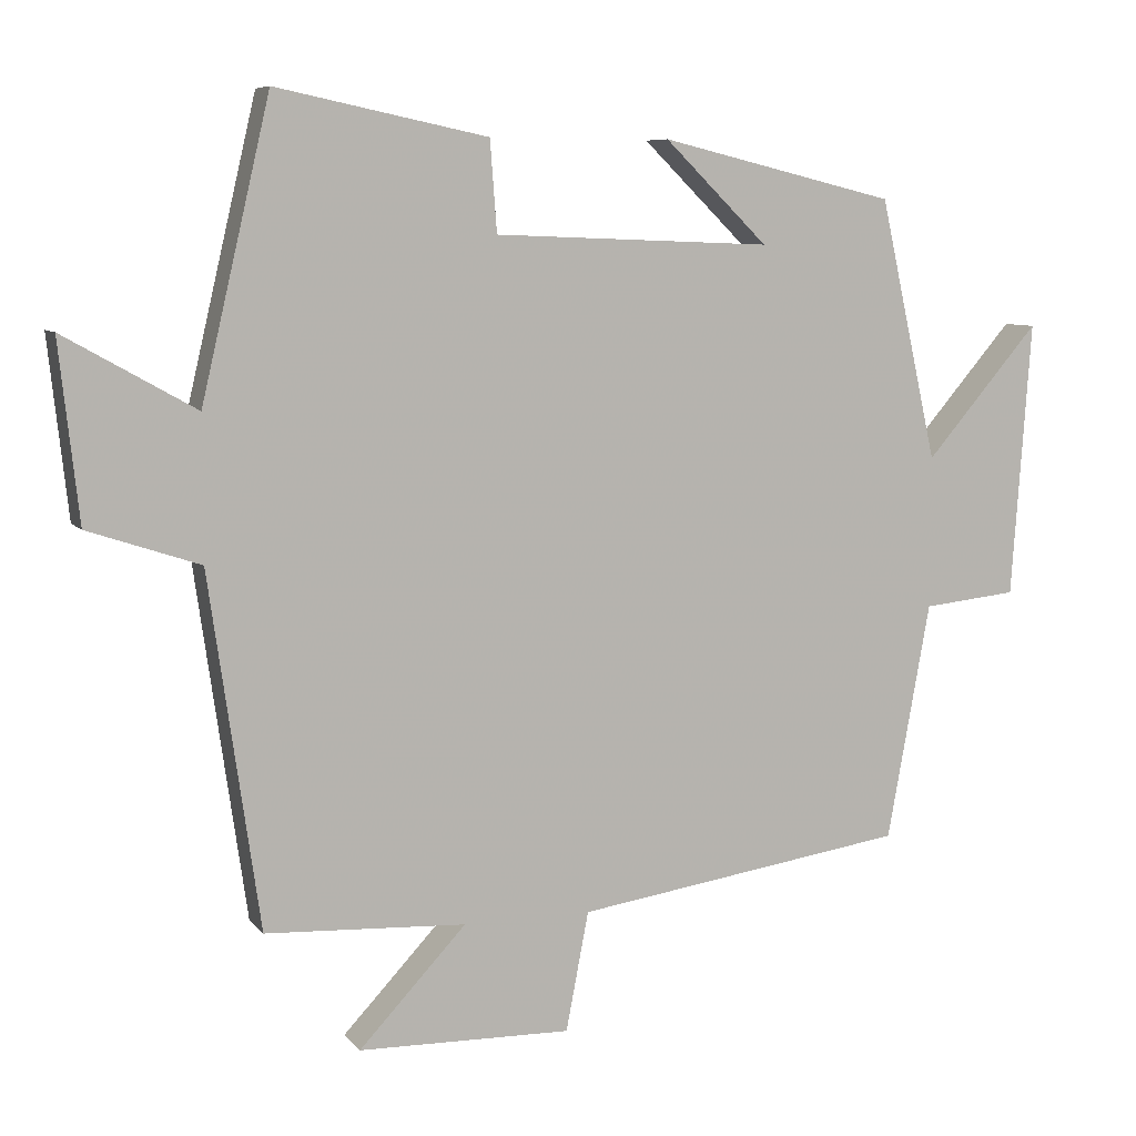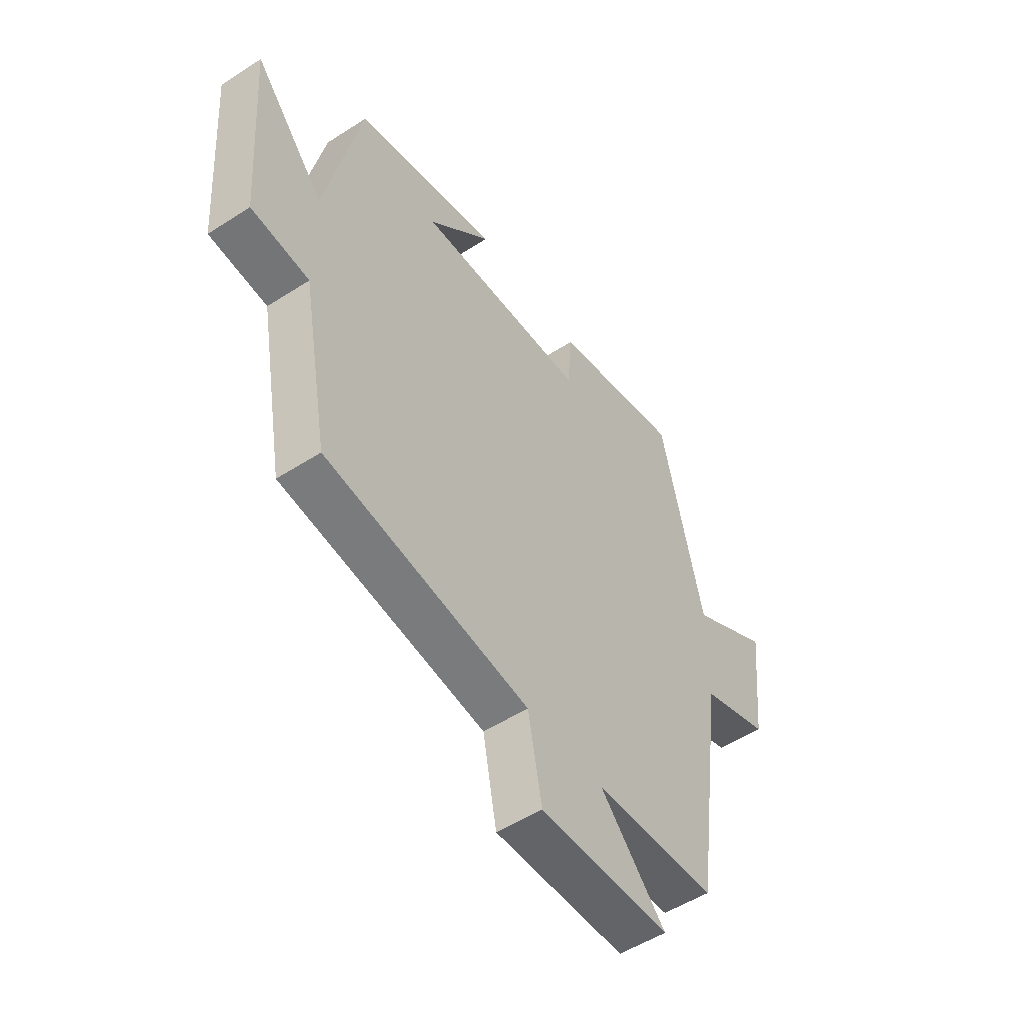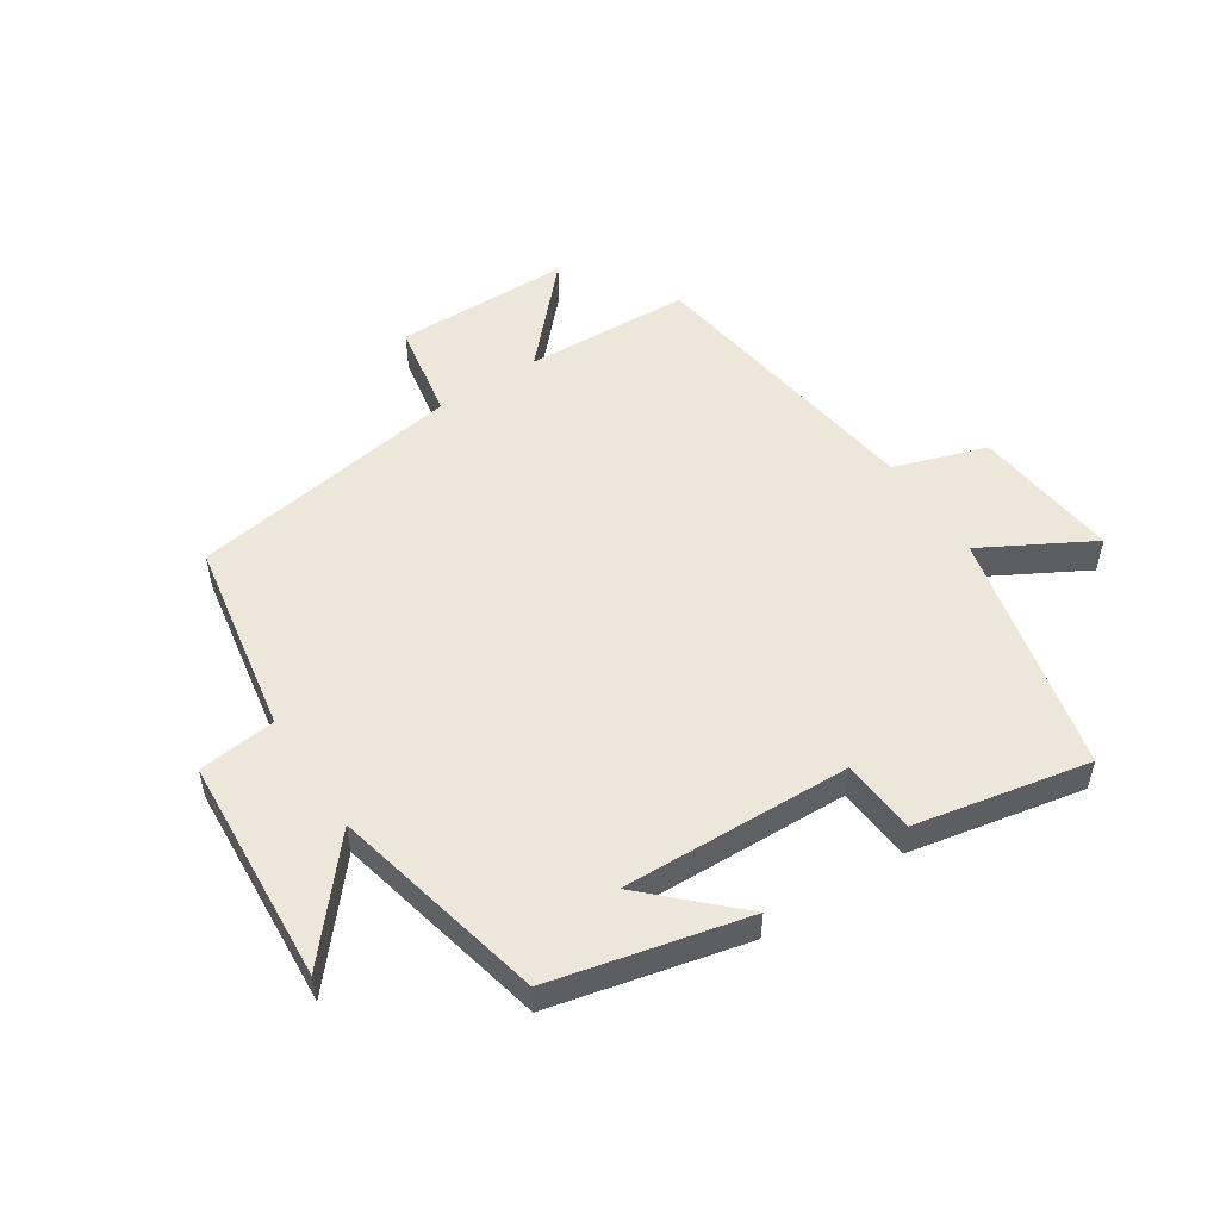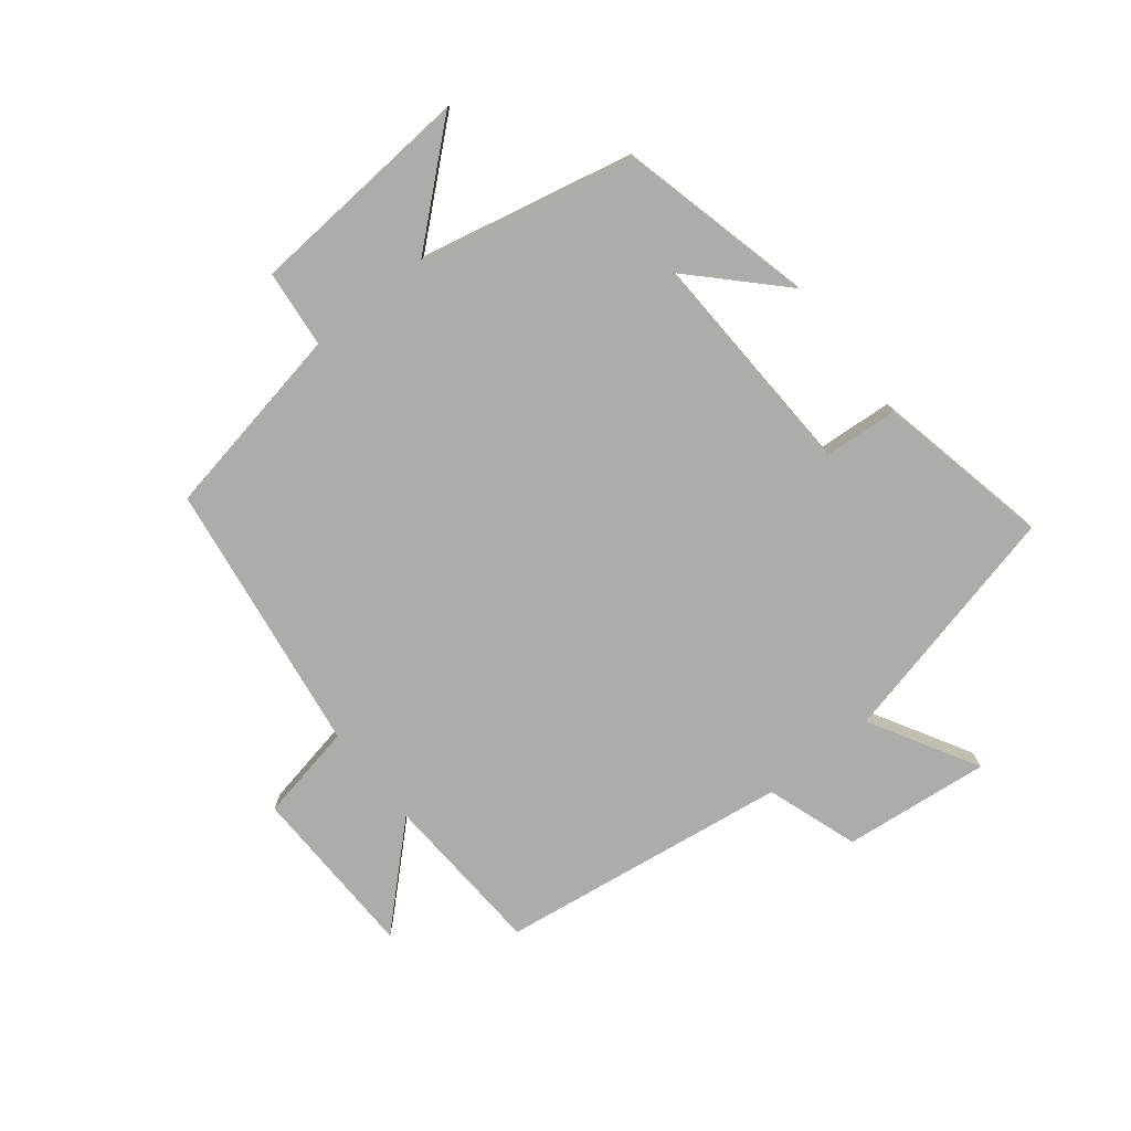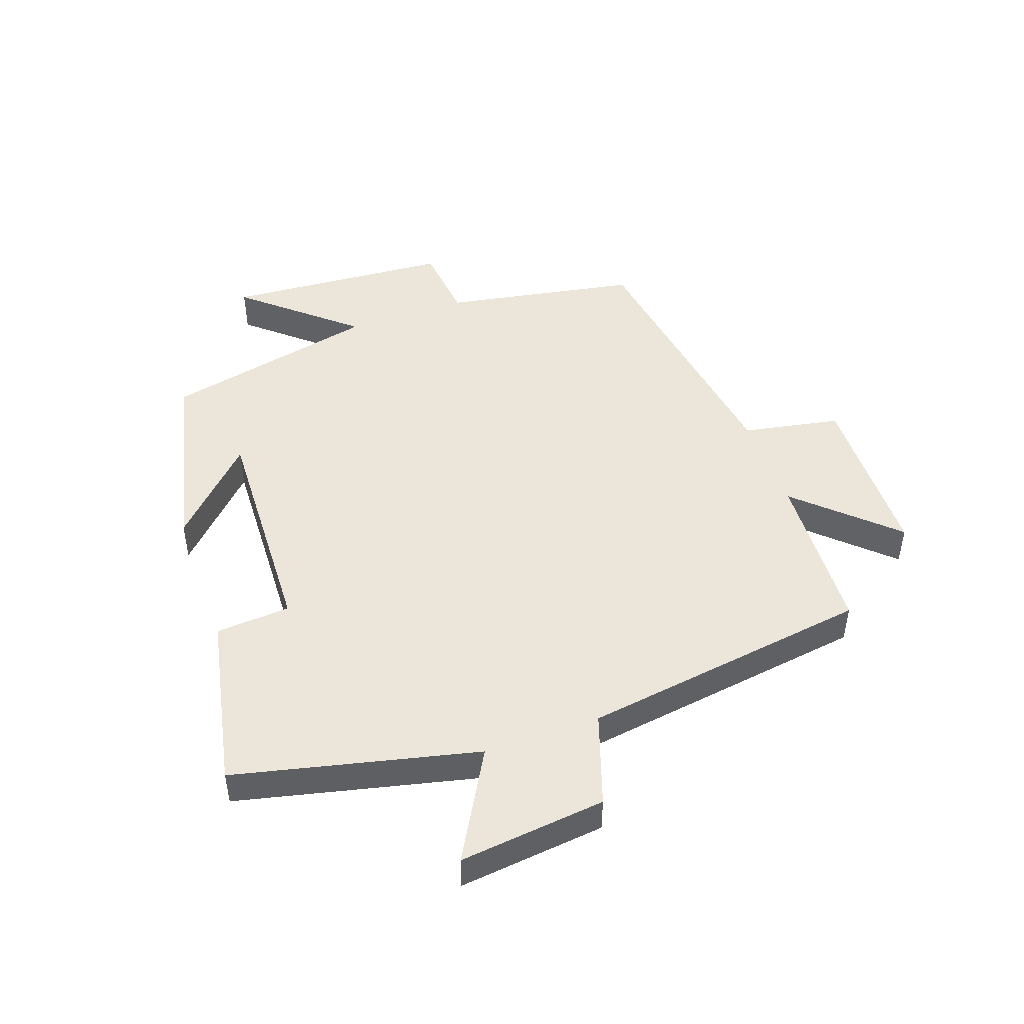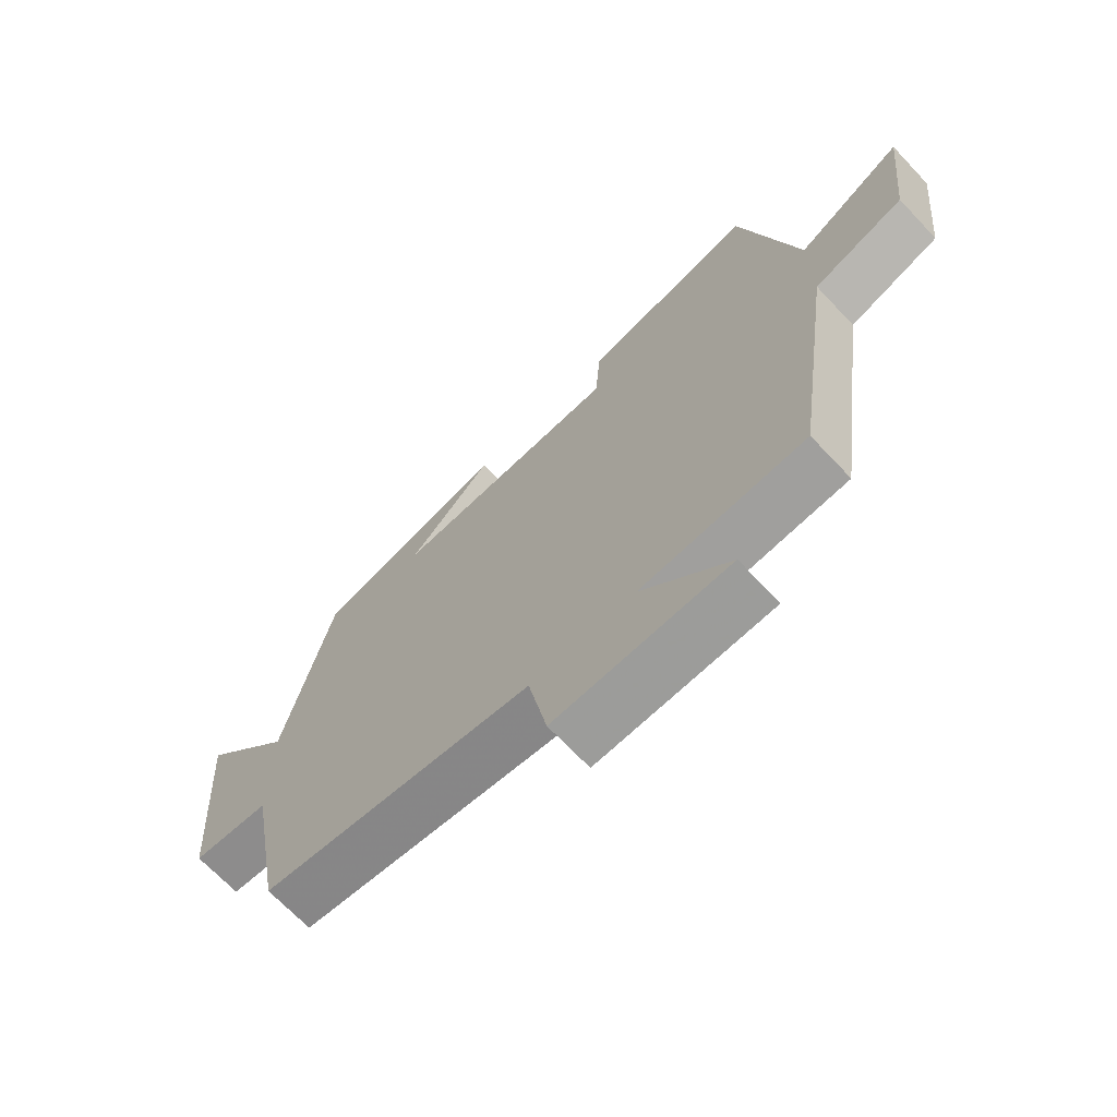
<metadata>
{"format":"obj","ext":"obj","renderer":"f3d","projection":"perspective","resolution":1024,"background":"white","views":[{"elev":7.5,"azim":158.9,"up":"+Z"},{"elev":-52.0,"azim":-55.1,"up":"+Z"},{"elev":52.7,"azim":-33.5,"up":"+Y"},{"elev":-76.8,"azim":-51.4,"up":"+Y"},{"elev":47.5,"azim":70.4,"up":"+Y"},{"elev":-69.0,"azim":43.4,"up":"+Z"}]}
</metadata>
<code>
v 0.409 0.07 0.558
v 0.5 0.07 0.169
v 0.674 0.07 0.267
v 0.648 0.07 0.031
v 0.5 0.07 -0.019
v 0.433 0.07 -0.486
v 0.167 0.07 -0.5
v 0.309 0.07 -0.651
v 0.027 0.07 -0.657
v -0.003 0.07 -0.5
v -0.443 0.07 -0.435
v -0.5 0.07 -0.122
v -0.625 0.07 -0.109
v -0.651 0.07 0.255
v -0.5 0.07 0.08
v -0.423 0.07 0.425
v -0.111 0.07 0.5
v -0.248 0.07 0.366
v 0.12 0.07 0.38
v 0.129 0.07 0.5
v 0.409 0 0.558
v 0.5 0 0.169
v 0.674 0 0.267
v 0.648 0 0.031
v 0.5 0 -0.019
v 0.433 0 -0.486
v 0.167 0 -0.5
v 0.309 0 -0.651
v 0.027 0 -0.657
v -0.003 0 -0.5
v -0.443 0 -0.435
v -0.5 0 -0.122
v -0.625 0 -0.109
v -0.651 0 0.255
v -0.5 0 0.08
v -0.423 0 0.425
v -0.111 0 0.5
v -0.248 0 0.366
v 0.12 0 0.38
v 0.129 0 0.5
f 19 20 1 2
f 18 19 2
f 16 17 18
f 15 16 18
f 15 18 2
f 12 13 14 15
f 12 15 2
f 11 12 2
f 10 11 2
f 7 8 9 10
f 7 10 2
f 6 7 2
f 5 6 2
f 2 3 4 5
f 22 21 40 39
f 22 39 38
f 38 37 36
f 38 36 35
f 22 38 35
f 35 34 33 32
f 22 35 32
f 22 32 31
f 22 31 30
f 30 29 28 27
f 22 30 27
f 22 27 26
f 22 26 25
f 25 24 23 22
f 1 21 22 2
f 2 22 23 3
f 3 23 24 4
f 4 24 25 5
f 5 25 26 6
f 6 26 27 7
f 7 27 28 8
f 8 28 29 9
f 9 29 30 10
f 10 30 31 11
f 11 31 32 12
f 12 32 33 13
f 13 33 34 14
f 14 34 35 15
f 15 35 36 16
f 16 36 37 17
f 17 37 38 18
f 18 38 39 19
f 19 39 40 20
f 20 40 21 1

</code>
